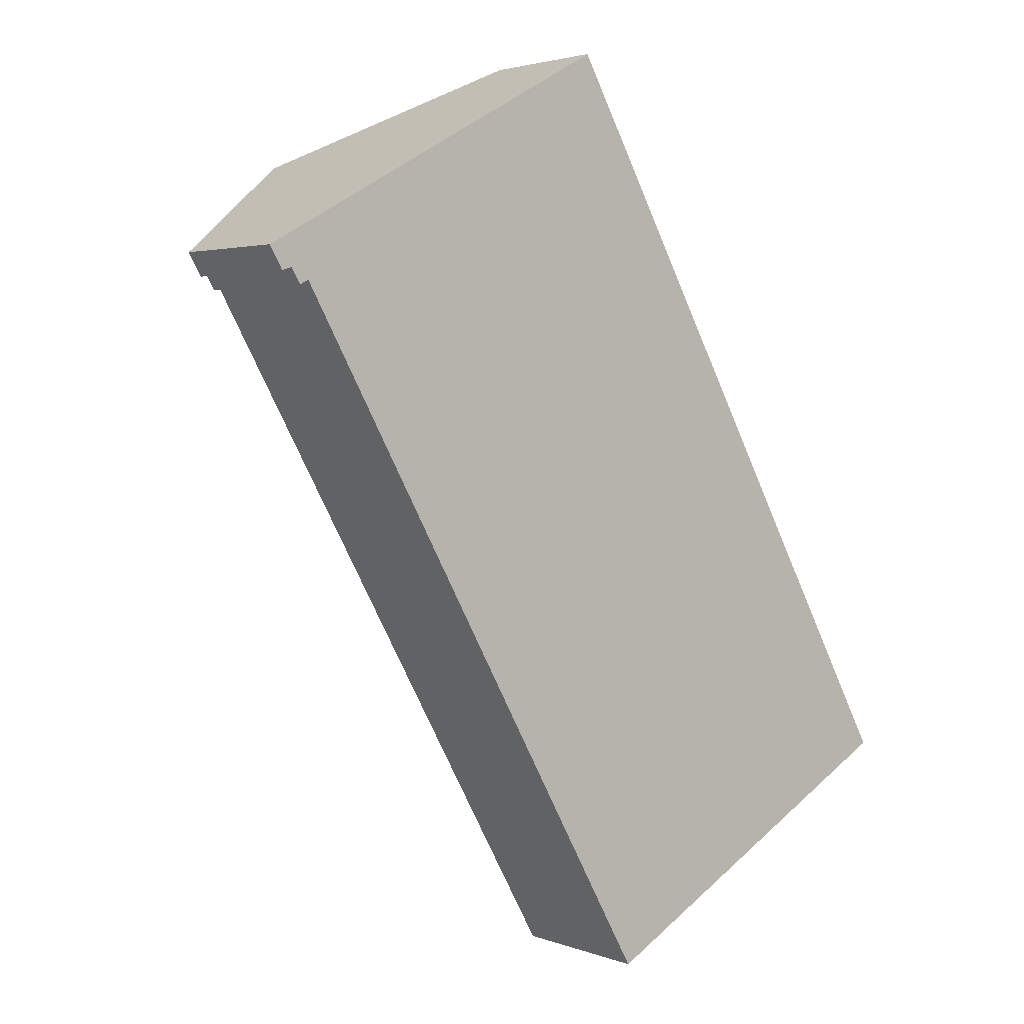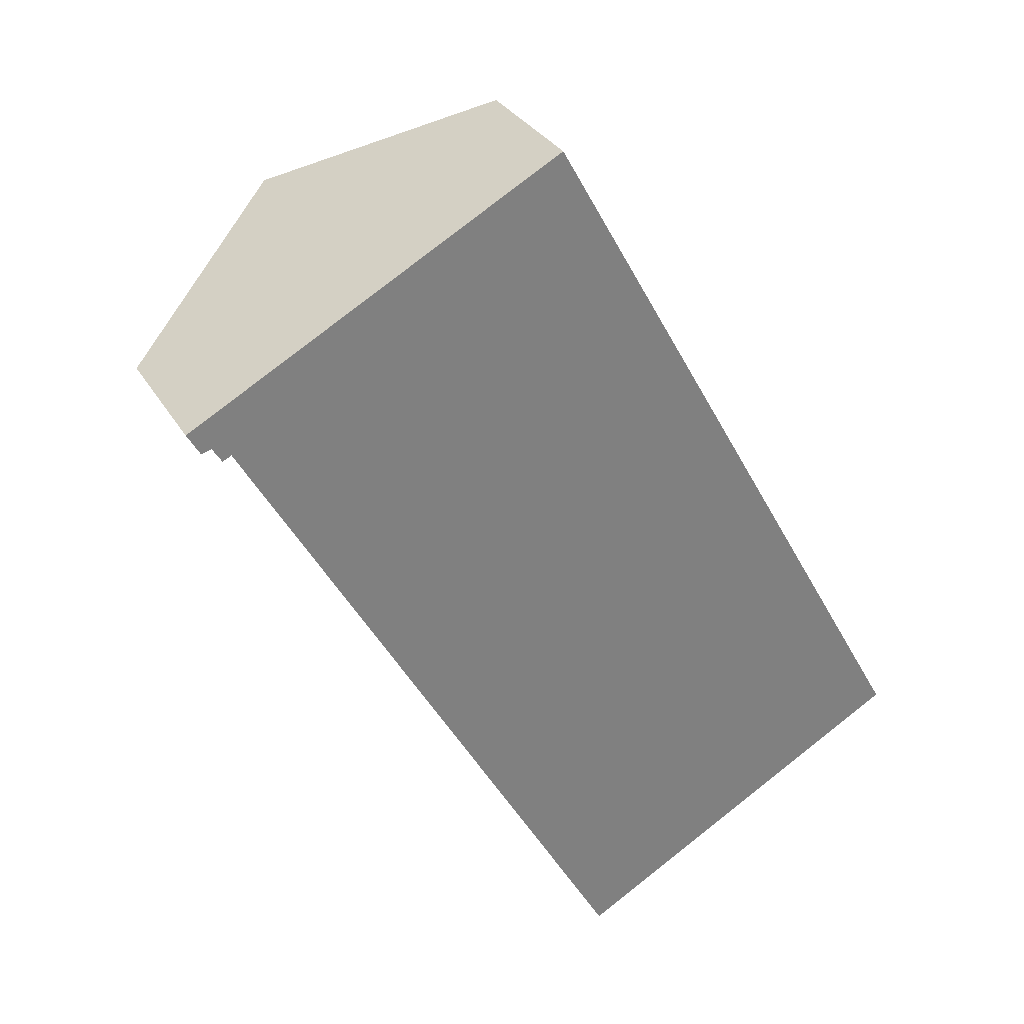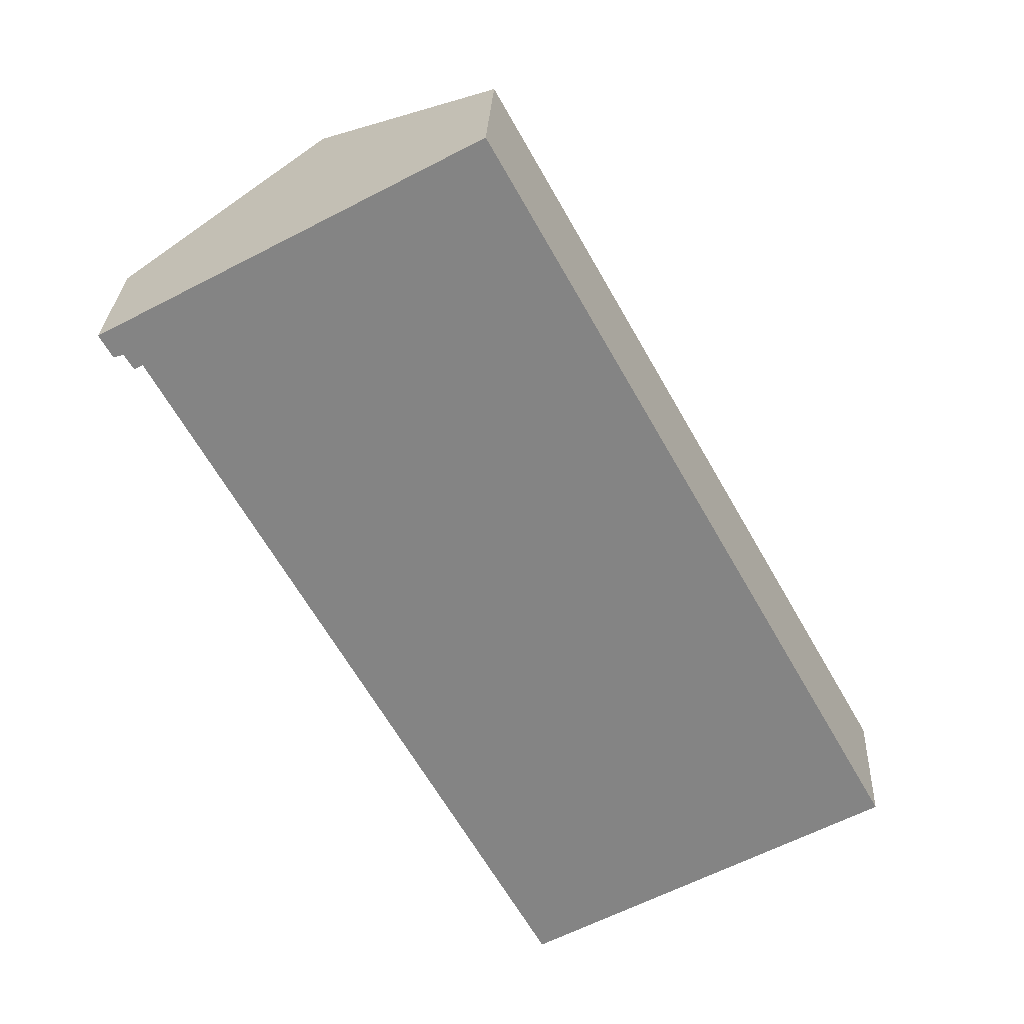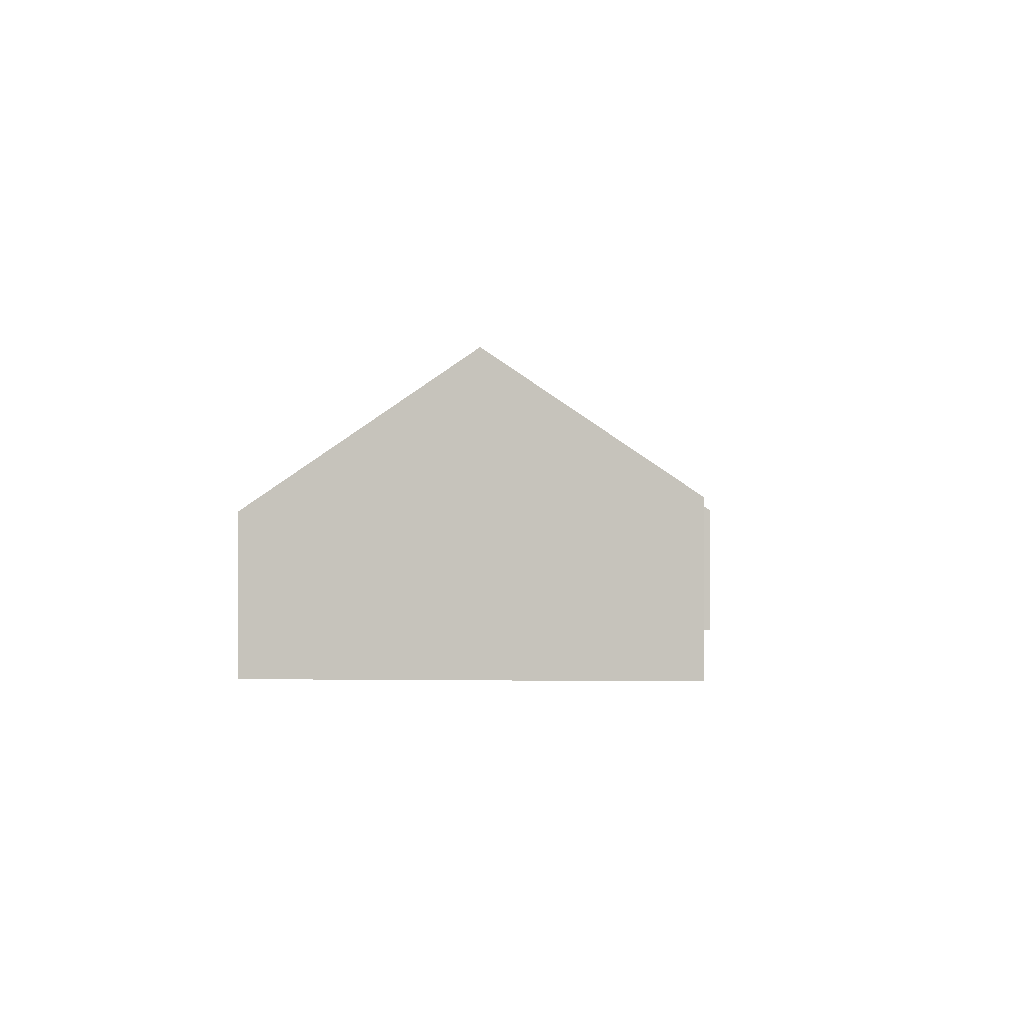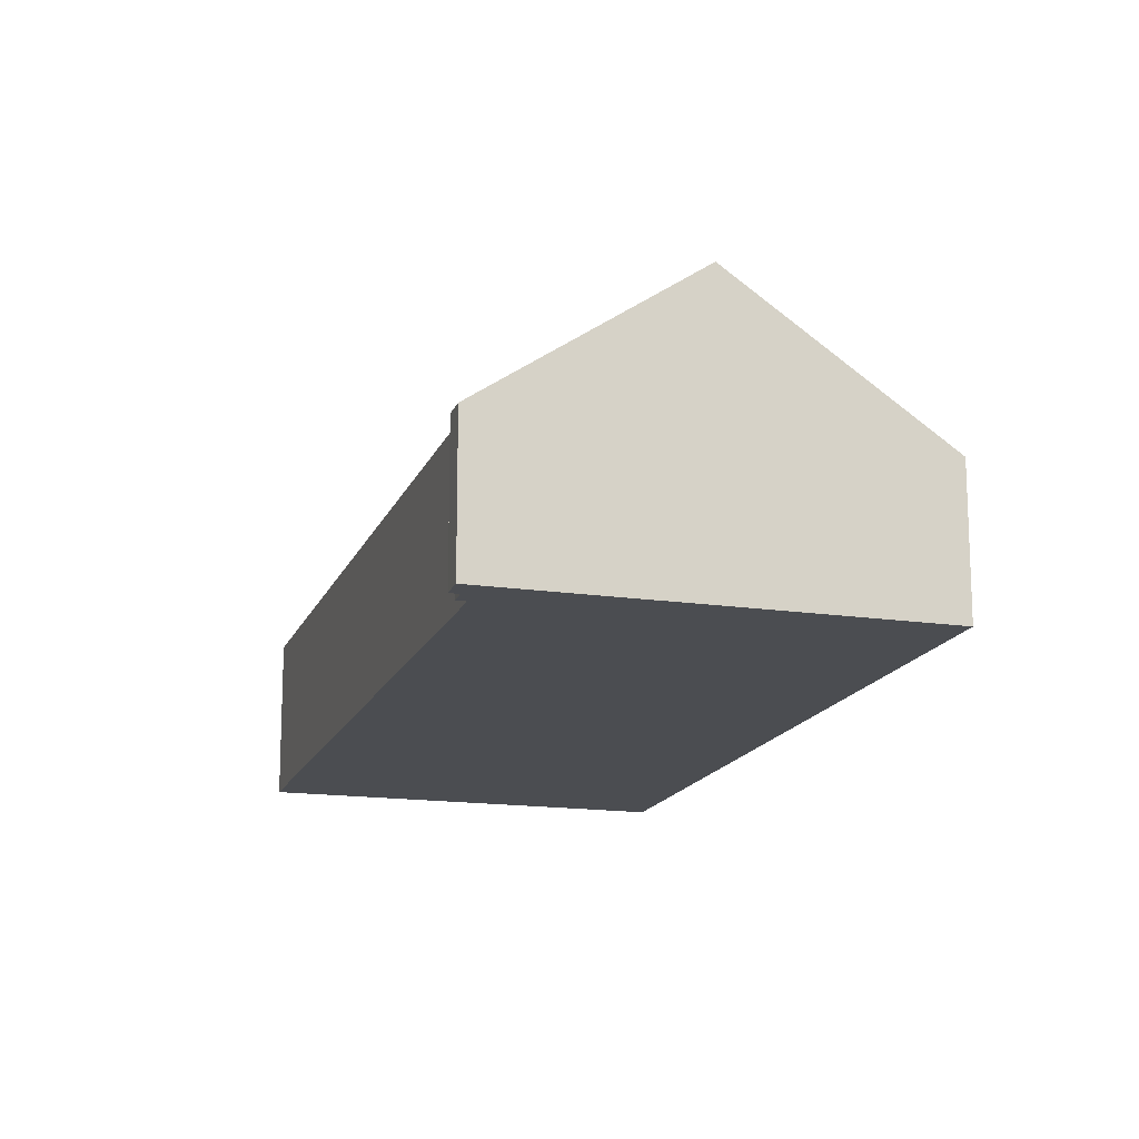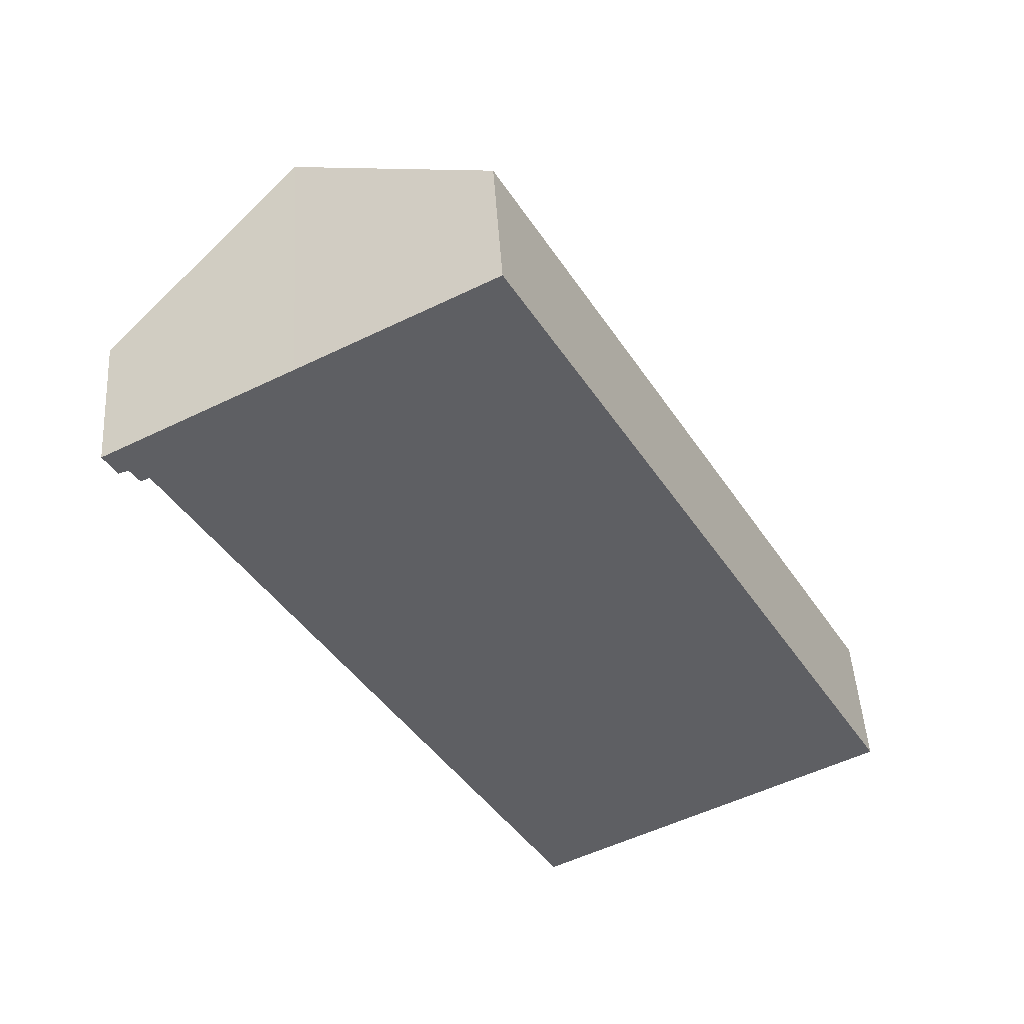
<metadata>
{"format":"obj","ext":"obj","renderer":"f3d","projection":"perspective","resolution":1024,"background":"white","views":[{"elev":2.9,"azim":-38.3,"up":"+Z"},{"elev":31.1,"azim":-25.6,"up":"+Z"},{"elev":28.3,"azim":2.7,"up":"+Z"},{"elev":0.2,"azim":154.4,"up":"+Y"},{"elev":-16.0,"azim":-46.0,"up":"+Y"},{"elev":47.7,"azim":-3.6,"up":"+Z"}]}
</metadata>
<code>
v  30.97 14.83 -32.55
v  22.31 8.135 -37.42
v  9.629 14.83 5.267
v  2.122 8.165 -1.57
v  0 7.44 4.556e-16
v  1.186 7.8 -1.015
v  1.672 7.822 -1.809
v  0.674 7.448 -1.172
v  19.34 7.374 10.58
v  40.47 7.494 -27.21
v  2.122 9.613e-17 -1.57
v  22.31 2.292e-15 -37.42
v  1.672 1.108e-16 -1.809
v  1.186 6.215e-17 -1.015
v  0.674 7.176e-17 -1.172
v  0 0 0
v  30.97 1.993e-15 -32.55
v  40.47 1.666e-15 -27.21
v  9.629 -3.225e-16 5.267
v  19.34 -6.48e-16 10.58
g defaultobject
f 1 2 3
f 4 3 2
f 5 3 4
f 6 5 4
f 7 6 4
f 8 5 6
f 9 1 3
f 1 9 10
f 2 11 4
f 11 2 12
f 13 6 7
f 6 13 14
f 15 5 8
f 5 15 16
f 11 7 4
f 7 11 13
f 14 8 6
f 8 14 15
f 1 12 2
f 12 1 10
f 12 10 17
f 17 10 18
f 16 3 5
f 3 16 19
f 3 19 9
f 9 19 20
f 9 18 10
f 18 9 20
f 15 19 16
f 19 15 14
f 19 14 13
f 19 13 11
f 19 11 12
f 19 12 20
f 20 12 17
f 20 17 18

</code>
